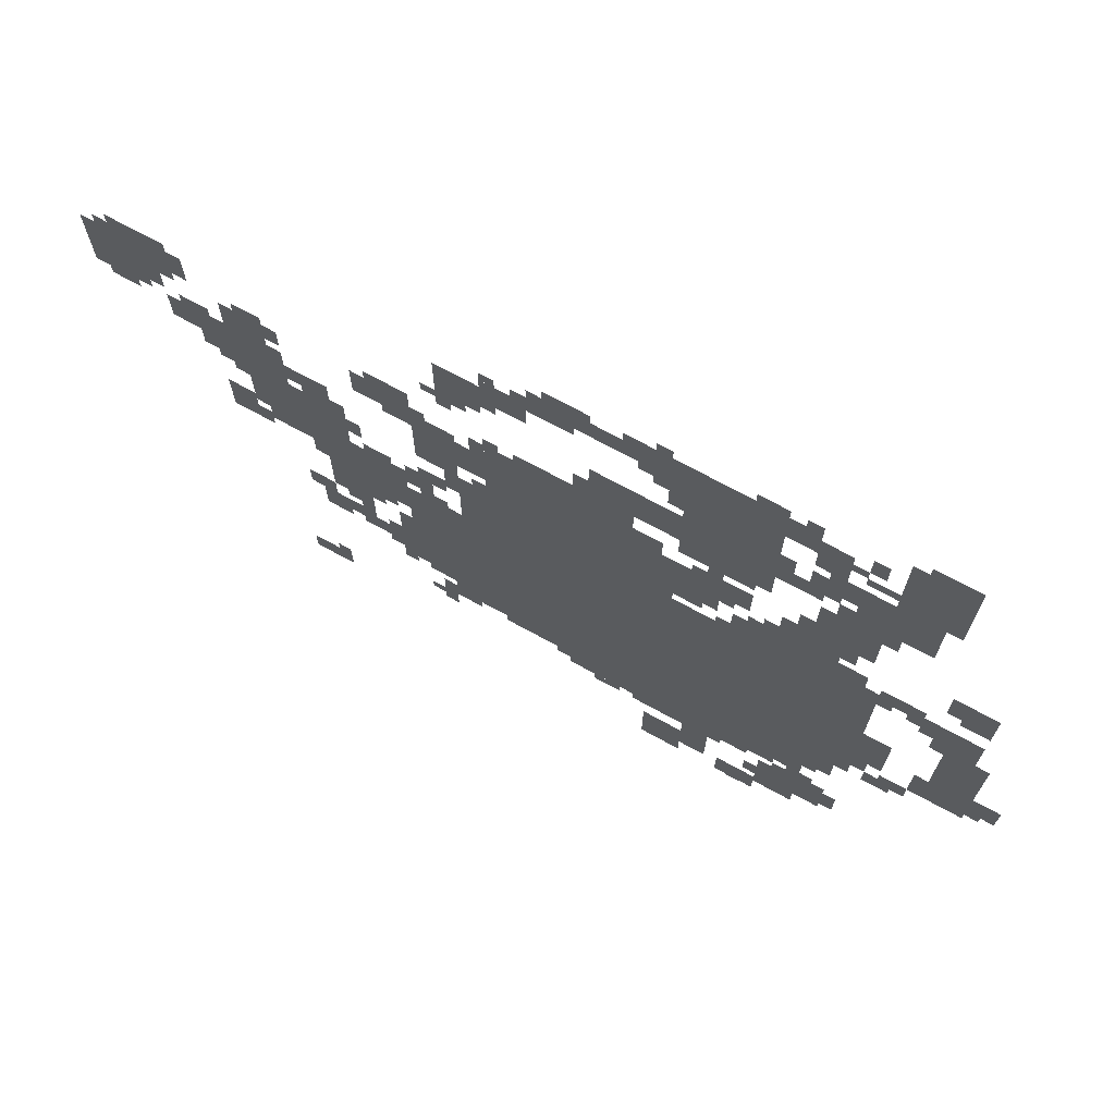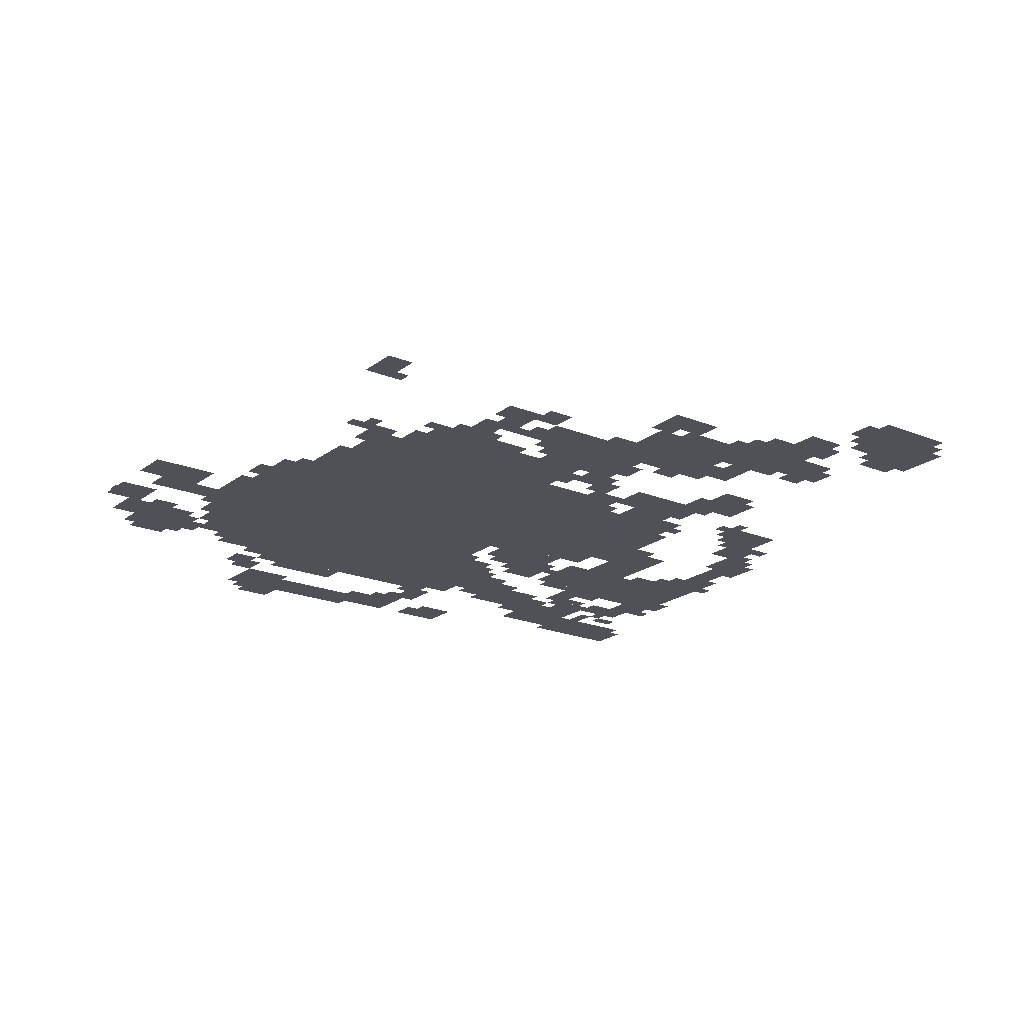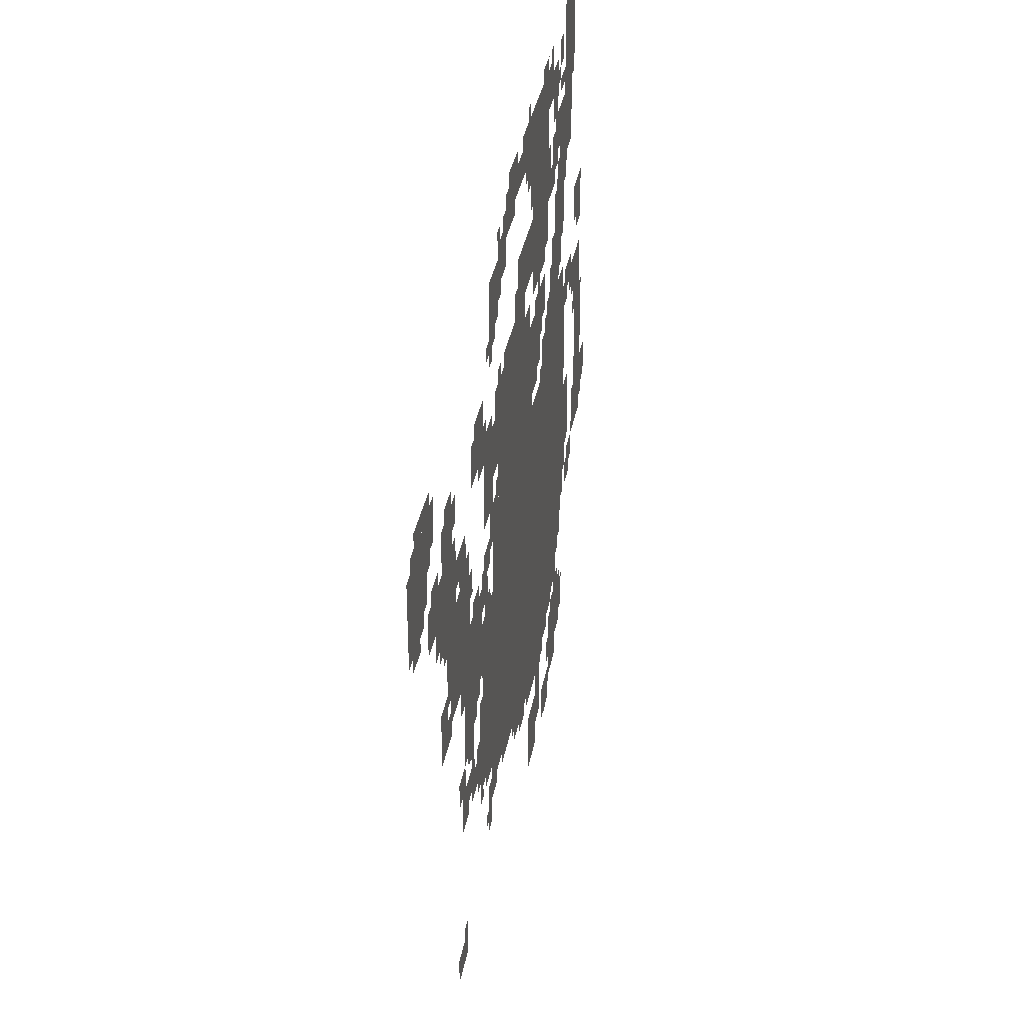
<metadata>
{"format":"obj","ext":"obj","renderer":"f3d","projection":"perspective","resolution":1024,"background":"white","views":[{"elev":71.4,"azim":-151.3,"up":"+Y"},{"elev":-20.4,"azim":53.5,"up":"+Z"},{"elev":35.5,"azim":100.3,"up":"+Y"}]}
</metadata>
<code>
g z35_4_rw-mesh
v -832 357 0
v -832 1061 0
v -1248 1061 0
v -1248 357 0
v -1248 357 0
v -1248 1061 0
v -1632 1061 0
v -1632 357 0
v -864 1061 0
v -864 1349 0
v -1248 1349 0
v -1248 1061 0
v -352 901 0
v -352 1157 0
v -544 1157 0
v -544 901 0
v -672 453 0
v -672 677 0
v -832 677 0
v -832 453 0
v -1280 1573 0
v -1280 1797 0
v -1440 1797 0
v -1440 1573 0
v -1280 1349 0
v -1280 1573 0
v -1440 1573 0
v -1440 1349 0
v -672 677 0
v -672 901 0
v -832 901 0
v -832 677 0
v -1440 1061 0
v -1440 1189 0
v -1696 1189 0
v -1696 1061 0
v -224 1157 0
v -224 1317 0
v -416 1317 0
v -416 1157 0
v -1696 1637 0
v -1696 1861 0
v -1824 1861 0
v -1824 1637 0
v -1632 773 0
v -1632 1061 0
v -1728 1061 0
v -1728 773 0
v -1632 1477 0
v -1632 1637 0
v -1792 1637 0
v -1792 1477 0
v 0 1317 0
v 0 1509 0
v -128 1509 0
v -128 1317 0
v -1088 1413 0
v -1088 1541 0
v -1280 1541 0
v -1280 1413 0
v -480 773 0
v -480 901 0
v -672 901 0
v -672 773 0
v -1632 517 0
v -1632 773 0
v -1728 773 0
v -1728 517 0
v -1056 261 0
v -1056 357 0
v -1280 357 0
v -1280 261 0
v -704 1125 0
v -704 1349 0
v -800 1349 0
v -800 1125 0
v -1280 261 0
v -1280 357 0
v -1504 357 0
v -1504 261 0
v -1568 133 0
v -1568 293 0
v -1696 293 0
v -1696 133 0
v -1888 805 0
v -1888 997 0
v -1984 997 0
v -1984 805 0
v -1888 613 0
v -1888 805 0
v -1984 805 0
v -1984 613 0
v -1248 5 0
v -1248 165 0
v -1344 165 0
v -1344 5 0
v -608 1317 0
v -608 1445 0
v -704 1445 0
v -704 1317 0
v -544 901 0
v -544 997 0
v -672 997 0
v -672 901 0
v -1824 1029 0
v -1824 1125 0
v -1952 1125 0
v -1952 1029 0
v -1312 1221 0
v -1312 1317 0
v -1440 1317 0
v -1440 1221 0
v -960 1701 0
v -960 1765 0
v -1120 1765 0
v -1120 1701 0
v -1120 1701 0
v -1120 1765 0
v -1280 1765 0
v -1280 1701 0
v -480 677 0
v -480 773 0
v -576 773 0
v -576 677 0
v -1856 1221 0
v -1856 1317 0
v -1952 1317 0
v -1952 1221 0
v -288 1317 0
v -288 1413 0
v -384 1413 0
v -384 1317 0
v -1440 5 0
v -1440 101 0
v -1536 101 0
v -1536 5 0
v -448 549 0
v -448 613 0
v -576 613 0
v -576 549 0
v -768 325 0
v -768 453 0
v -832 453 0
v -832 325 0
v -256 869 0
v -256 997 0
v -320 997 0
v -320 869 0
v -1472 1701 0
v -1472 1765 0
v -1600 1765 0
v -1600 1701 0
v -800 1189 0
v -800 1317 0
v -864 1317 0
v -864 1189 0
v -1568 1189 0
v -1568 1317 0
v -1632 1317 0
v -1632 1189 0
v -1568 1317 0
v -1568 1445 0
v -1632 1445 0
v -1632 1317 0
v -1056 1349 0
v -1056 1413 0
v -1184 1413 0
v -1184 1349 0
v -928 1349 0
v -928 1413 0
v -1056 1413 0
v -1056 1349 0
v -1440 1381 0
v -1440 1605 0
v -1472 1605 0
v -1472 1381 0
v -1440 1605 0
v -1440 1829 0
v -1472 1829 0
v -1472 1605 0
v -1984 677 0
v -1984 773 0
v -2047 773 0
v -2047 677 0
v -1472 1477 0
v -1472 1541 0
v -1568 1541 0
v -1568 1477 0
v -1248 1093 0
v -1248 1189 0
v -1312 1189 0
v -1312 1093 0
v -1504 1189 0
v -1504 1285 0
v -1568 1285 0
v -1568 1189 0
v -1632 421 0
v -1632 517 0
v -1696 517 0
v -1696 421 0
v -384 133 0
v -384 197 0
v -480 197 0
v -480 133 0
v -416 1189 0
v -416 1253 0
v -512 1253 0
v -512 1189 0
v -1728 1093 0
v -1728 1157 0
v -1824 1157 0
v -1824 1093 0
v -160 1221 0
v -160 1317 0
v -224 1317 0
v -224 1221 0
v -672 933 0
v -672 1029 0
v -736 1029 0
v -736 933 0
v -1344 69 0
v -1344 165 0
v -1408 165 0
v -1408 69 0
v -1344 165 0
v -1344 261 0
v -1408 261 0
v -1408 165 0
v -1248 1189 0
v -1248 1285 0
v -1312 1285 0
v -1312 1189 0
v -128 1477 0
v -128 1573 0
v -192 1573 0
v -192 1477 0
v -1728 645 0
v -1728 741 0
v -1792 741 0
v -1792 645 0
v -1728 741 0
v -1728 837 0
v -1792 837 0
v -1792 741 0
v -768 1605 0
v -768 1669 0
v -864 1669 0
v -864 1605 0
v -864 1605 0
v -864 1669 0
v -960 1669 0
v -960 1605 0
v -640 549 0
v -640 709 0
v -672 709 0
v -672 549 0
v -1632 1221 0
v -1632 1349 0
v -1664 1349 0
v -1664 1221 0
v -128 1413 0
v -128 1477 0
v -192 1477 0
v -192 1413 0
v -1216 1637 0
v -1216 1701 0
v -1280 1701 0
v -1280 1637 0
v -1504 293 0
v -1504 357 0
v -1568 357 0
v -1568 293 0
v -1632 1349 0
v -1632 1477 0
v -1664 1477 0
v -1664 1349 0
v -800 997 0
v -800 1125 0
v -832 1125 0
v -832 997 0
v -1568 69 0
v -1568 133 0
v -1632 133 0
v -1632 69 0
v -640 421 0
v -640 549 0
v -672 549 0
v -672 421 0
v -1792 549 0
v -1792 613 0
v -1856 613 0
v -1856 549 0
v -64 1509 0
v -64 1573 0
v -128 1573 0
v -128 1509 0
v -416 613 0
v -416 677 0
v -480 677 0
v -480 613 0
v -896 325 0
v -896 357 0
v -992 357 0
v -992 325 0
v -1536 69 0
v -1536 165 0
v -1568 165 0
v -1568 69 0
v -1536 165 0
v -1536 261 0
v -1568 261 0
v -1568 165 0
v -1568 1605 0
v -1568 1701 0
v -1600 1701 0
v -1600 1605 0
v -1568 1509 0
v -1568 1605 0
v -1600 1605 0
v -1600 1509 0
v -1664 1381 0
v -1664 1477 0
v -1696 1477 0
v -1696 1381 0
v -800 901 0
v -800 997 0
v -832 997 0
v -832 901 0
v -864 1669 0
v -864 1701 0
v -960 1701 0
v -960 1669 0
v -960 1669 0
v -960 1701 0
v -1056 1701 0
v -1056 1669 0
v -320 1061 0
v -320 1157 0
v -352 1157 0
v -352 1061 0
v -320 965 0
v -320 1061 0
v -352 1061 0
v -352 965 0
v -1664 1285 0
v -1664 1381 0
v -1696 1381 0
v -1696 1285 0
v -1696 1413 0
v -1696 1477 0
v -1728 1477 0
v -1728 1413 0
v -640 1285 0
v -640 1317 0
v -704 1317 0
v -704 1285 0
v -320 1413 0
v -320 1445 0
v -384 1445 0
v -384 1413 0
v -128 1349 0
v -128 1413 0
v -160 1413 0
v -160 1349 0
v -1536 1285 0
v -1536 1349 0
v -1568 1349 0
v -1568 1285 0
v -32 1285 0
v -32 1317 0
v -96 1317 0
v -96 1285 0
v -384 1349 0
v -384 1413 0
v -416 1413 0
v -416 1349 0
v -192 1317 0
v -192 1349 0
v -256 1349 0
v -256 1317 0
v -1536 1637 0
v -1536 1701 0
v -1568 1701 0
v -1568 1637 0
v -1632 1669 0
v -1632 1701 0
v -1696 1701 0
v -1696 1669 0
v -1632 1733 0
v -1632 1797 0
v -1664 1797 0
v -1664 1733 0
v -1696 197 0
v -1696 261 0
v -1728 261 0
v -1728 197 0
v -1504 1765 0
v -1504 1829 0
v -1536 1829 0
v -1536 1765 0
v -1248 1573 0
v -1248 1637 0
v -1280 1637 0
v -1280 1573 0
v -1600 1445 0
v -1600 1509 0
v -1632 1509 0
v -1632 1445 0
v -1056 1413 0
v -1056 1477 0
v -1088 1477 0
v -1088 1413 0
v -1536 1541 0
v -1536 1605 0
v -1568 1605 0
v -1568 1541 0
v -832 1541 0
v -832 1605 0
v -864 1605 0
v -864 1541 0
v -1472 1541 0
v -1472 1605 0
v -1504 1605 0
v -1504 1541 0
v -1888 1189 0
v -1888 1221 0
v -1952 1221 0
v -1952 1189 0
v -576 517 0
v -576 581 0
v -608 581 0
v -608 517 0
v -1760 517 0
v -1760 581 0
v -1792 581 0
v -1792 517 0
v -1504 133 0
v -1504 197 0
v -1536 197 0
v -1536 133 0
v -1728 581 0
v -1728 645 0
v -1760 645 0
v -1760 581 0
v -448 517 0
v -448 549 0
v -512 549 0
v -512 517 0
v -1568 325 0
v -1568 357 0
v -1632 357 0
v -1632 325 0
v -1600 293 0
v -1600 325 0
v -1664 325 0
v -1664 293 0
v -1120 229 0
v -1120 261 0
v -1184 261 0
v -1184 229 0
v -704 421 0
v -704 453 0
v -768 453 0
v -768 421 0
v -512 645 0
v -512 677 0
v -576 677 0
v -576 645 0
v -1696 1061 0
v -1696 1125 0
v -1728 1125 0
v -1728 1061 0
v -704 1029 0
v -704 1061 0
v -768 1061 0
v -768 1029 0
v -256 1125 0
v -256 1157 0
v -320 1157 0
v -320 1125 0
v -544 1061 0
v -544 1125 0
v -576 1125 0
v -576 1061 0
v -576 997 0
v -576 1029 0
v -640 1029 0
v -640 997 0
v -448 837 0
v -448 901 0
v -480 901 0
v -480 837 0
v -576 709 0
v -576 773 0
v -608 773 0
v -608 709 0
v -320 869 0
v -320 933 0
v -352 933 0
v -352 869 0
v -704 901 0
v -704 933 0
v -768 933 0
v -768 901 0
v -1856 997 0
v -1856 1029 0
v -1920 1029 0
v -1920 997 0
v -736 261 0
v -736 325 0
v -768 325 0
v -768 261 0
v -1216 229 0
v -1216 261 0
v -1280 261 0
v -1280 229 0
v -608 485 0
v -608 549 0
v -640 549 0
v -640 485 0
v -736 325 0
v -736 389 0
v -768 389 0
v -768 325 0
v -1280 229 0
v -1280 261 0
v -1344 261 0
v -1344 229 0
v -1600 1573 0
v -1600 1637 0
v -1632 1637 0
v -1632 1573 0
v -800 1541 0
v -800 1605 0
v -832 1605 0
v -832 1541 0
v -1728 1861 0
v -1728 1893 0
v -1792 1893 0
v -1792 1861 0
v -992 1765 0
v -992 1797 0
v -1056 1797 0
v -1056 1765 0
v -1216 1765 0
v -1216 1797 0
v -1280 1797 0
v -1280 1765 0
v -768 1477 0
v -768 1541 0
v -800 1541 0
v -800 1477 0
v -992 325 0
v -992 357 0
v -1056 357 0
v -1056 325 0
v -1152 1765 0
v -1152 1797 0
v -1216 1797 0
v -1216 1765 0
v -1312 1157 0
v -1312 1221 0
v -1344 1221 0
v -1344 1157 0
v -1856 613 0
v -1856 677 0
v -1888 677 0
v -1888 613 0
v -608 549 0
v -608 613 0
v -640 613 0
v -640 549 0
v -1312 1093 0
v -1312 1157 0
v -1344 1157 0
v -1344 1093 0
v -1856 677 0
v -1856 741 0
v -1888 741 0
v -1888 677 0
v -448 1157 0
v -448 1189 0
v -512 1189 0
v -512 1157 0
v -576 1349 0
v -576 1413 0
v -608 1413 0
v -608 1349 0
v -832 1349 0
v -832 1381 0
v -896 1381 0
v -896 1349 0
v -1344 1157 0
v -1344 1221 0
v -1376 1221 0
v -1376 1157 0
v -832 1093 0
v -832 1157 0
v -864 1157 0
v -864 1093 0
v -1408 1093 0
v -1408 1157 0
v -1440 1157 0
v -1440 1093 0
v -192 1477 0
v -192 1541 0
v -224 1541 0
v -224 1477 0
v -768 1541 0
v -768 1605 0
v -800 1605 0
v -800 1541 0
v -768 1061 0
v -768 1125 0
v -800 1125 0
v -800 1061 0
v -1728 1061 0
v -1728 1093 0
v -1760 1093 0
v -1760 1061 0
v -1248 1061 0
v -1248 1093 0
v -1280 1093 0
v -1280 1061 0
v -1376 1061 0
v -1376 1093 0
v -1408 1093 0
v -1408 1061 0
v -1472 0 0
v -1472 5 0
v -1504 5 0
v -1504 0 0
v -832 1317 0
v -832 1349 0
v -864 1349 0
v -864 1317 0
v -704 1349 0
v -704 1381 0
v -736 1381 0
v -736 1349 0
v -864 1381 0
v -864 1413 0
v -896 1413 0
v -896 1381 0
v -1344 1317 0
v -1344 1349 0
v -1376 1349 0
v -1376 1317 0
v -288 1093 0
v -288 1125 0
v -320 1125 0
v -320 1093 0
v -1472 1189 0
v -1472 1221 0
v -1504 1221 0
v -1504 1189 0
v -1376 1189 0
v -1376 1221 0
v -1408 1221 0
v -1408 1189 0
v -448 197 0
v -448 229 0
v -480 229 0
v -480 197 0
v -736 997 0
v -736 1029 0
v -768 1029 0
v -768 997 0
v -544 517 0
v -544 549 0
v -576 549 0
v -576 517 0
v -1792 517 0
v -1792 549 0
v -1824 549 0
v -1824 517 0
v -608 741 0
v -608 773 0
v -640 773 0
v -640 741 0
v -544 613 0
v -544 645 0
v -576 645 0
v -576 613 0
v -1856 965 0
v -1856 997 0
v -1888 997 0
v -1888 965 0
v -1984 645 0
v -1984 677 0
v -2016 677 0
v -2016 645 0
v -1408 229 0
v -1408 261 0
v -1440 261 0
v -1440 229 0
v -1792 1061 0
v -1792 1093 0
v -1824 1093 0
v -1824 1061 0
v -1632 389 0
v -1632 421 0
v -1664 421 0
v -1664 389 0
v -704 293 0
v -704 325 0
v -736 325 0
v -736 293 0
v -1024 293 0
v -1024 325 0
v -1056 325 0
v -1056 293 0
v -192 1445 0
v -192 1477 0
v -224 1477 0
v -224 1445 0
v -576 1317 0
v -576 1349 0
v -608 1349 0
v -608 1317 0
v -896 1349 0
v -896 1381 0
v -928 1381 0
v -928 1349 0
v -1056 1765 0
v -1056 1797 0
v -1088 1797 0
v -1088 1765 0
v -1600 1541 0
v -1600 1573 0
v -1632 1573 0
v -1632 1541 0
v -800 1509 0
v -800 1541 0
v -832 1541 0
v -832 1509 0
v -1408 1061 0
v -1408 1093 0
v -1440 1093 0
v -1440 1061 0
v -1696 165 0
v -1696 197 0
v -1728 197 0
v -1728 165 0
v -768 1029 0
v -768 1061 0
v -800 1061 0
v -800 1029 0
v -1344 1125 0
v -1344 1157 0
v -1376 1157 0
v -1376 1125 0
v -512 1157 0
v -512 1189 0
v -544 1189 0
v -544 1157 0
v -832 1061 0
v -832 1093 0
v -864 1093 0
v -864 1061 0
v -1184 1669 0
v -1184 1701 0
v -1216 1701 0
v -1216 1669 0
v -1600 1701 0
v -1600 1733 0
v -1632 1733 0
v -1632 1701 0
v -928 1701 0
v -928 1733 0
v -960 1733 0
v -960 1701 0
v -736 1509 0
v -736 1541 0
v -768 1541 0
v -768 1509 0
v -32 1509 0
v -32 1541 0
v -64 1541 0
v -64 1509 0
v -864 1573 0
v -864 1605 0
v -896 1605 0
v -896 1573 0
v -1216 1797 0
v -1216 1829 0
v -1248 1829 0
v -1248 1797 0
v -1920 997 0
v -1920 1029 0
v -1952 1029 0
v -1952 997 0
v -1792 1861 0
v -1792 1893 0
v -1824 1893 0
v -1824 1861 0
v -864 1701 0
v -864 1733 0
v -896 1733 0
v -896 1701 0
v -1472 1765 0
v -1472 1797 0
v -1504 1797 0
v -1504 1765 0
v -1408 1797 0
v -1408 1829 0
v -1440 1829 0
v -1440 1797 0
g z35_4_rw-mesh_0
f 3 2 1
f 1 4 3
f 7 6 5
f 5 8 7
f 11 10 9
f 9 12 11
f 15 14 13
f 13 16 15
f 19 18 17
f 17 20 19
f 23 22 21
f 21 24 23
f 27 26 25
f 25 28 27
f 31 30 29
f 29 32 31
f 35 34 33
f 33 36 35
f 39 38 37
f 37 40 39
f 43 42 41
f 41 44 43
f 47 46 45
f 45 48 47
f 51 50 49
f 49 52 51
f 55 54 53
f 53 56 55
f 59 58 57
f 57 60 59
f 63 62 61
f 61 64 63
f 67 66 65
f 65 68 67
f 71 70 69
f 69 72 71
f 75 74 73
f 73 76 75
f 79 78 77
f 77 80 79
f 83 82 81
f 81 84 83
f 87 86 85
f 85 88 87
f 91 90 89
f 89 92 91
f 95 94 93
f 93 96 95
f 99 98 97
f 97 100 99
f 103 102 101
f 101 104 103
f 107 106 105
f 105 108 107
f 111 110 109
f 109 112 111
f 115 114 113
f 113 116 115
f 119 118 117
f 117 120 119
f 123 122 121
f 121 124 123
f 127 126 125
f 125 128 127
f 131 130 129
f 129 132 131
f 135 134 133
f 133 136 135
f 139 138 137
f 137 140 139
f 143 142 141
f 141 144 143
f 147 146 145
f 145 148 147
f 151 150 149
f 149 152 151
f 155 154 153
f 153 156 155
f 159 158 157
f 157 160 159
f 163 162 161
f 161 164 163
f 167 166 165
f 165 168 167
f 171 170 169
f 169 172 171
f 175 174 173
f 173 176 175
f 179 178 177
f 177 180 179
f 183 182 181
f 181 184 183
f 187 186 185
f 185 188 187
f 191 190 189
f 189 192 191
f 195 194 193
f 193 196 195
f 199 198 197
f 197 200 199
f 203 202 201
f 201 204 203
f 207 206 205
f 205 208 207
f 211 210 209
f 209 212 211
f 215 214 213
f 213 216 215
f 219 218 217
f 217 220 219
f 223 222 221
f 221 224 223
f 227 226 225
f 225 228 227
f 231 230 229
f 229 232 231
f 235 234 233
f 233 236 235
f 239 238 237
f 237 240 239
f 243 242 241
f 241 244 243
f 247 246 245
f 245 248 247
f 251 250 249
f 249 252 251
f 255 254 253
f 253 256 255
f 259 258 257
f 257 260 259
f 263 262 261
f 261 264 263
f 267 266 265
f 265 268 267
f 271 270 269
f 269 272 271
f 275 274 273
f 273 276 275
f 279 278 277
f 277 280 279
f 283 282 281
f 281 284 283
f 287 286 285
f 285 288 287
f 291 290 289
f 289 292 291
f 295 294 293
f 293 296 295
f 299 298 297
f 297 300 299
f 303 302 301
f 301 304 303
f 307 306 305
f 305 308 307
f 311 310 309
f 309 312 311
f 315 314 313
f 313 316 315
f 319 318 317
f 317 320 319
f 323 322 321
f 321 324 323
f 327 326 325
f 325 328 327
f 331 330 329
f 329 332 331
f 335 334 333
f 333 336 335
f 339 338 337
f 337 340 339
f 343 342 341
f 341 344 343
f 347 346 345
f 345 348 347
f 351 350 349
f 349 352 351
f 355 354 353
f 353 356 355
f 359 358 357
f 357 360 359
f 363 362 361
f 361 364 363
f 367 366 365
f 365 368 367
f 371 370 369
f 369 372 371
f 375 374 373
f 373 376 375
f 379 378 377
f 377 380 379
f 383 382 381
f 381 384 383
f 387 386 385
f 385 388 387
f 391 390 389
f 389 392 391
f 395 394 393
f 393 396 395
f 399 398 397
f 397 400 399
f 403 402 401
f 401 404 403
f 407 406 405
f 405 408 407
f 411 410 409
f 409 412 411
f 415 414 413
f 413 416 415
f 419 418 417
f 417 420 419
f 423 422 421
f 421 424 423
f 427 426 425
f 425 428 427
f 431 430 429
f 429 432 431
f 435 434 433
f 433 436 435
f 439 438 437
f 437 440 439
f 443 442 441
f 441 444 443
f 447 446 445
f 445 448 447
f 451 450 449
f 449 452 451
f 455 454 453
f 453 456 455
f 459 458 457
f 457 460 459
f 463 462 461
f 461 464 463
f 467 466 465
f 465 468 467
f 471 470 469
f 469 472 471
f 475 474 473
f 473 476 475
f 479 478 477
f 477 480 479
f 483 482 481
f 481 484 483
f 487 486 485
f 485 488 487
f 491 490 489
f 489 492 491
f 495 494 493
f 493 496 495
f 499 498 497
f 497 500 499
f 503 502 501
f 501 504 503
f 507 506 505
f 505 508 507
f 511 510 509
f 509 512 511
f 515 514 513
f 513 516 515
f 519 518 517
f 517 520 519
f 523 522 521
f 521 524 523
f 527 526 525
f 525 528 527
f 531 530 529
f 529 532 531
f 535 534 533
f 533 536 535
f 539 538 537
f 537 540 539
f 543 542 541
f 541 544 543
f 547 546 545
f 545 548 547
f 551 550 549
f 549 552 551
f 555 554 553
f 553 556 555
f 559 558 557
f 557 560 559
f 563 562 561
f 561 564 563
f 567 566 565
f 565 568 567
f 571 570 569
f 569 572 571
f 575 574 573
f 573 576 575
f 579 578 577
f 577 580 579
f 583 582 581
f 581 584 583
f 587 586 585
f 585 588 587
f 591 590 589
f 589 592 591
f 595 594 593
f 593 596 595
f 599 598 597
f 597 600 599
f 603 602 601
f 601 604 603
f 607 606 605
f 605 608 607
f 611 610 609
f 609 612 611
f 615 614 613
f 613 616 615
f 619 618 617
f 617 620 619
f 623 622 621
f 621 624 623
f 627 626 625
f 625 628 627
f 631 630 629
f 629 632 631
f 635 634 633
f 633 636 635
f 639 638 637
f 637 640 639
f 643 642 641
f 641 644 643
f 647 646 645
f 645 648 647
f 651 650 649
f 649 652 651
f 655 654 653
f 653 656 655
f 659 658 657
f 657 660 659
f 663 662 661
f 661 664 663
f 667 666 665
f 665 668 667
f 671 670 669
f 669 672 671
f 675 674 673
f 673 676 675
f 679 678 677
f 677 680 679
f 683 682 681
f 681 684 683
f 687 686 685
f 685 688 687
f 691 690 689
f 689 692 691
f 695 694 693
f 693 696 695
f 699 698 697
f 697 700 699
f 703 702 701
f 701 704 703
f 707 706 705
f 705 708 707
f 711 710 709
f 709 712 711
f 715 714 713
f 713 716 715
f 719 718 717
f 717 720 719
f 723 722 721
f 721 724 723
f 727 726 725
f 725 728 727
f 731 730 729
f 729 732 731
f 735 734 733
f 733 736 735
f 739 738 737
f 737 740 739
f 743 742 741
f 741 744 743
f 747 746 745
f 745 748 747
f 751 750 749
f 749 752 751
f 755 754 753
f 753 756 755
f 759 758 757
f 757 760 759
f 763 762 761
f 761 764 763
f 767 766 765
f 765 768 767
f 771 770 769
f 769 772 771
f 775 774 773
f 773 776 775
f 779 778 777
f 777 780 779
f 783 782 781
f 781 784 783
f 787 786 785
f 785 788 787
f 791 790 789
f 789 792 791
f 795 794 793
f 793 796 795
f 799 798 797
f 797 800 799
f 803 802 801
f 801 804 803
f 807 806 805
f 805 808 807

</code>
